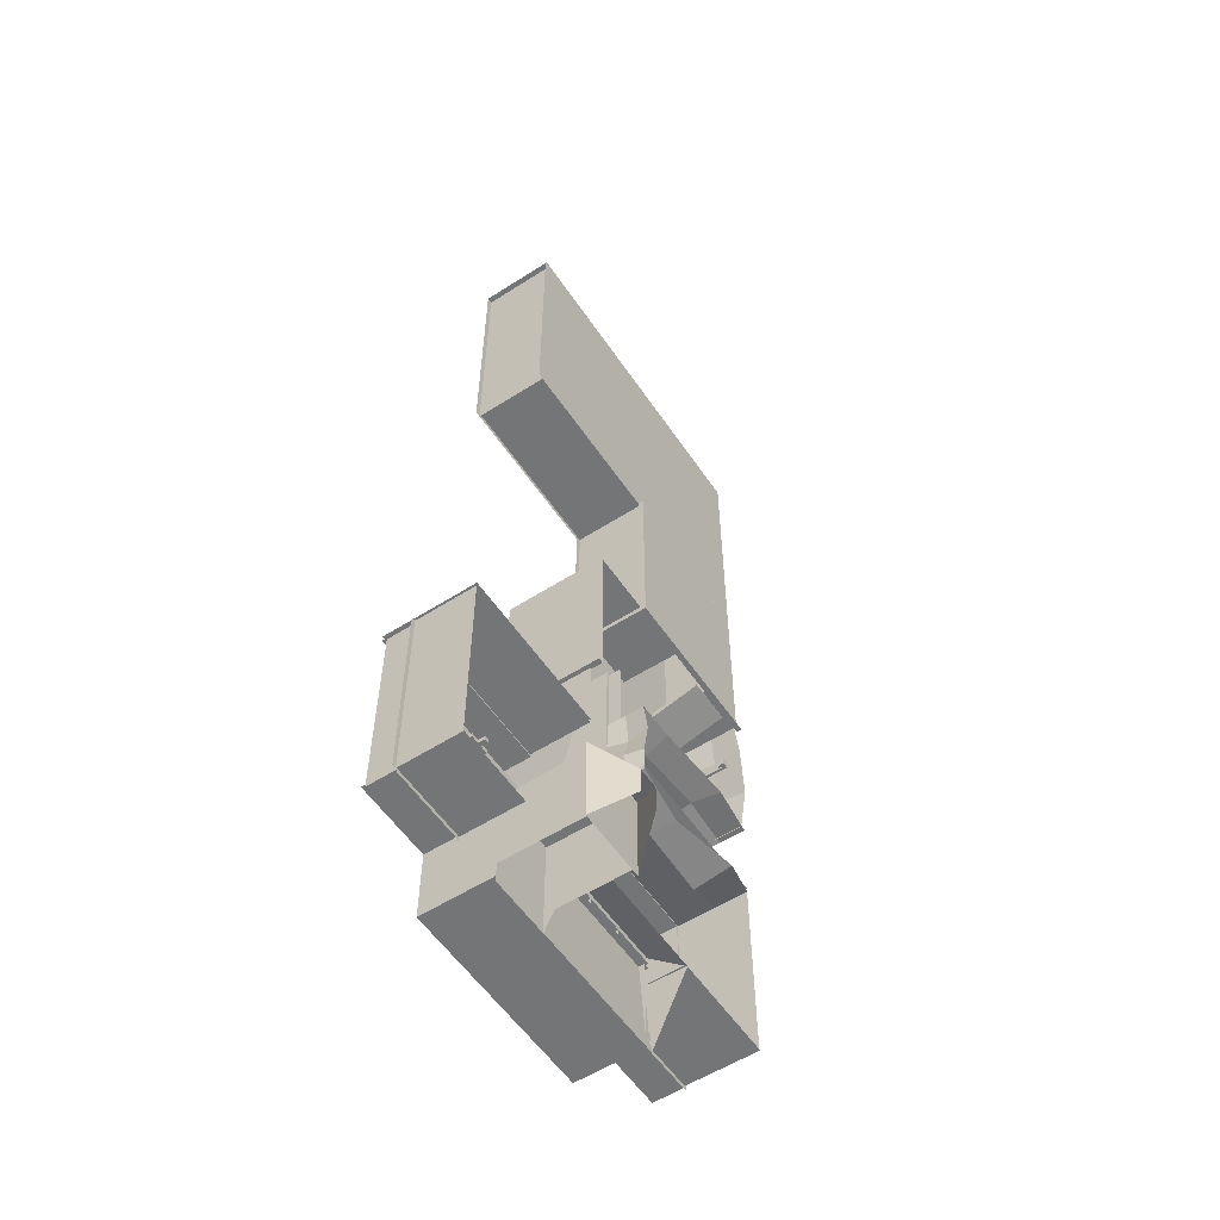
<metadata>
{"format":"obj","ext":"obj","renderer":"f3d","projection":"perspective","resolution":1024,"background":"white","views":[{"elev":-56.5,"azim":123.7,"up":"+Z"}]}
</metadata>
<code>
o Graveyard_GraveyardMesh
v -19.15 0.003124 8.806
v -19.15 0.003127 -9.994
v 5.65 0.003127 -9.994
v 5.65 0.003124 8.806
v -6.35 0.003126 -8.594
v 0.65 0.003126 -8.594
v 0.65 0.003126 -5.394
v -6.35 0.003126 -5.394
v -6.35 0.003124 3.206
v 0.65 0.003124 3.206
v 0.65 0.003124 6.406
v -6.35 0.003124 6.406
v -19.15 5.403 8.406
v -19.15 0.003124 8.406
v 5.65 0.003124 8.406
v 5.65 5.403 8.406
v -6.95 0.003127 -9.594
v -6.95 5.403 -9.594
v 5.25 5.403 -9.594
v 5.25 0.003127 -9.594
v -18.75 5.403 -23.79
v -18.75 0.003129 -23.79
v -18.75 0.003124 8.406
v -18.75 5.403 8.406
v 5.25 0.003127 -9.994
v 5.25 5.403 -9.994
v 5.25 5.403 8.406
v 5.25 0.003124 8.406
v -19.15 0.003127 -9.994
v -19.15 0.003128 -20.79
v -6.95 0.003128 -20.79
v -6.95 0.003127 -9.994
v -7.35 0.003129 -23.59
v -7.35 5.403 -23.59
v -6.95 5.403 -9.594
v -6.95 0.003127 -9.594
v -7.35 0.003127 -9.594
v -7.35 5.403 -9.594
v -18.75 0.003128 -20.79
v -18.75 0.4031 -20.79
v -18.75 0.4031 -21.79
v -7.35 0.4031 -21.79
v -7.35 0.4031 -20.79
v -7.35 0.003128 -20.79
v -18.75 0.4031 -21.79
v -18.75 0.8031 -21.79
v -18.75 0.8031 -22.79
v -7.35 0.8031 -22.79
v -7.35 0.8031 -21.79
v -7.35 0.4031 -21.79
v -18.75 0.8031 -22.79
v -18.75 1.203 -22.79
v -18.75 1.203 -23.79
v -7.35 1.203 -23.79
v -7.35 1.203 -22.79
v -7.35 0.8031 -22.79
v -19.15 5.403 8.806
v -19.15 5.403 -9.994
v 5.65 5.403 -9.994
v 5.65 5.403 8.806
v -19.15 5.403 -9.994
v -19.15 5.803 -23.99
v -19.15 5.403 -23.99
v -6.95 5.403 -9.994
v -6.95 5.803 -9.994
v -6.95 5.803 -23.99
v -13.95 0.003124 8.406
v -13.95 5.403 8.406
v -14.35 0.003124 6.006
v -14.35 5.403 6.006
v -15.95 5.403 3.806
v -18.75 5.403 2.606
v -15.95 0.003124 3.806
v -18.75 0.003125 2.606
v -18.75 1.203 -23.79
v -18.75 1.203 -34.79
v -7.35 1.203 -34.79
v -7.35 1.203 -23.79
v -11.25 1.203 -23.99
v -6.95 1.203 -23.99
v -6.95 1.203 -23.59
v -11.25 1.203 -23.59
v -6.95 5.403 -23.99
v -11.25 5.403 -23.99
v -11.25 5.403 -23.59
v -6.95 5.403 -23.59
v -18.75 1.203 -23.99
v -14.95 1.203 -23.99
v -14.95 1.203 -23.59
v -18.75 1.203 -23.59
v -18.75 5.403 -23.59
v -18.75 5.403 -23.99
v -14.95 5.403 -23.99
v -14.95 5.403 -23.59
v -18.75 5.403 -34.79
v -18.75 3.563 -34.79
v -18.75 3.563 -23.79
v -18.75 5.403 -23.79
v -18.75 0.8031 -26.49
v -18.75 0.8031 -23.79
v -18.75 5.703 -26.49
v -7.35 1.203 -34.79
v -10.24 1.203 -34.79
v -19.15 3.513 -34.79
v -19.15 5.403 -34.79
v -15.61 5.803 -34.79
v -7.35 5.403 -34.79
v -7.35 3.513 -34.79
v -7.35 1.203 -23.59
v -7.35 1.203 -29.09
v -2.45 1.203 -29.09
v -2.45 1.203 -23.59
v -7.15 1.203 -23.59
v -2.45 1.203 -23.59
v -7.15 5.403 -23.59
v -2.45 5.403 -23.59
v -6.95 1.203 -29.09
v -6.95 -1.797 -41.29
v -2.45 -1.797 -41.29
v -2.45 1.203 -29.09
v -2.05 -2.197 -35.49
v -2.05 5.403 -35.49
v -2.45 5.403 -23.19
v -2.45 -2.197 -23.19
v -2.45 -2.197 -35.49
v -2.45 5.403 -35.49
v -18.75 -2.197 -41.29
v -6.95 -2.197 -41.29
v -6.95 -2.197 -40.89
v -18.75 -2.197 -40.89
v -18.75 0.2031 -40.89
v -18.75 0.2031 -41.29
v -2.45 -2.197 -41.29
v 9.35 -2.197 -41.29
v 9.35 -2.197 -40.89
v -2.45 -2.197 -40.89
v 9.35 0.2031 -41.29
v 9.35 0.2031 -40.89
v -2.35 0.2031 -41.19
v 9.35 0.2031 -41.19
v 9.35 0.2031 -40.89
v -2.35 0.2031 -40.89
v 9.35 4.603 -41.19
v -2.35 4.603 -41.19
v -2.35 4.603 -40.89
v 9.35 4.603 -40.89
v -11.18 0.2031 -41.29
v -7.05 0.2031 -41.19
v -7.05 0.2031 -40.89
v -11.18 0.2031 -40.89
v -18.85 3.063 -40.89
v -18.85 5.403 -40.89
v -18.85 5.403 -41.19
v -18.85 3.063 -41.19
v -16.17 5.943 -41.67
v -16.17 5.403 -40.89
v -2.05 -2.197 -40.89
v -2.05 1.803 -40.89
v -2.05 1.803 -35.49
v -2.45 1.803 -35.49
v -2.45 -2.197 -35.49
v -2.45 -2.197 -40.89
v -2.35 1.803 -40.89
v -2.35 4.603 -40.89
v -2.35 4.603 -35.49
v -2.35 1.803 -35.49
v -7.05 5.403 -40.89
v -7.05 4.053 -40.89
v -6.95 2.703 -37.23
v -7.05 2.703 -34.79
v -7.35 2.703 -34.79
v -7.05 5.703 -37.23
v -7.35 5.403 -34.79
v -7.05 5.403 -34.79
v -18.75 -1.797 -41.29
v -18.75 -1.797 -54.99
v 9.25 -1.797 -54.99
v 9.25 -1.797 -41.29
v -19.15 0.2031 -41.19
v -19.15 0.2031 -54.99
v -18.75 0.2031 -54.99
v -18.75 -1.897 -54.99
v -18.75 -1.897 -41.19
v -18.75 0.2031 -41.19
v -18.85 5.403 -55.09
v -18.85 0.2031 -55.09
v -18.85 0.2031 -41.19
v -18.85 5.403 -41.19
v 9.25 -1.897 -55.19
v 9.25 0.2031 -55.19
v 9.65 0.2031 -55.19
v 9.65 0.2031 -41.19
v 9.25 0.2031 -41.19
v 9.25 -1.897 -41.19
v 9.35 0.2031 -55.19
v 9.35 4.603 -55.19
v 9.35 4.603 -41.19
v 9.35 0.2031 -41.19
v -5.05 -2.197 -53.89
v 3.65 -2.197 -53.89
v 3.65 -2.197 -53.49
v -5.05 -2.197 -53.49
v 3.65 2.903 -53.89
v -5.05 2.903 -53.89
v -5.05 2.903 -53.49
v 3.65 2.903 -53.49
v 3.25 -2.197 -60.09
v 3.65 -2.197 -60.09
v 3.65 -2.197 -53.89
v 3.25 -2.197 -53.89
v 3.25 2.903 -60.09
v 3.65 2.903 -60.09
v 3.65 2.903 -53.89
v 3.25 2.903 -53.89
v -10.95 -2.197 -60.09
v -10.55 -2.197 -60.09
v -10.55 -2.197 -53.89
v -10.95 -2.197 -53.89
v -10.95 2.903 -60.09
v -10.55 2.903 -60.09
v -10.55 2.903 -53.89
v -10.95 2.903 -53.89
v -10.95 -2.197 -53.89
v -7.85 -2.197 -53.89
v -7.85 -2.197 -53.49
v -10.95 -2.197 -53.49
v -7.85 2.903 -53.89
v -10.95 2.903 -53.89
v -10.95 2.903 -53.49
v -7.85 2.903 -53.49
v -7.85 1.603 -53.49
v -7.85 2.903 -53.49
v -7.85 2.903 -53.89
v -7.85 1.603 -53.89
v -5.05 2.903 -53.89
v -5.05 2.903 -53.49
v -5.05 1.603 -53.89
v -5.05 1.603 -53.49
v -10.95 -2.197 -54.99
v -19.15 -2.197 -54.99
v -19.15 0.2031 -55.39
v -10.95 0.2031 -55.39
v -19.15 0.2031 -54.99
v -10.95 0.2031 -54.99
v -10.95 0.2031 -55.09
v -18.95 0.2031 -55.09
v -18.95 5.403 -55.09
v -10.95 5.403 -55.09
v 9.25 -2.197 -54.99
v 3.65 -2.197 -54.99
v 3.65 0.2031 -55.39
v 9.25 0.2031 -55.39
v 3.65 0.2031 -54.99
v 9.25 0.2031 -54.99
v 9.35 0.2031 -55.09
v 3.65 0.2031 -55.09
v 3.65 4.603 -55.09
v 9.35 4.603 -55.09
v -7.85 -1.797 -53.49
v -5.05 -1.797 -53.49
v -5.05 -1.797 -53.09
v -7.85 -1.797 -53.09
v -7.85 -1.597 -53.49
v -5.05 -1.597 -53.49
v -5.05 -1.597 -53.49
v -7.85 -1.597 -53.49
v -7.85 -1.397 -53.89
v -5.05 -1.397 -53.89
v -7.85 -1.397 -53.49
v -5.05 -1.397 -53.49
v -10.55 -1.397 -60.09
v 3.25 -1.397 -60.09
v -10.55 -1.397 -53.89
v 3.25 -1.397 -53.89
v 3.65 -2.197 -60.09
v -10.95 -2.197 -60.09
v -10.95 2.903 -60.09
v 3.65 2.903 -60.09
v -11.05 2.943 -60.52
v -11.05 5.449 -55.17
v -0.65 5.449 -55.17
v -0.65 2.943 -60.52
v -0.65 2.903 -59.09
v -0.65 8.703 -59.09
v 3.65 8.703 -59.09
v 3.65 2.903 -59.09
v -0.65 8.703 -53.49
v 3.65 8.703 -53.49
v -0.65 2.903 -60.49
v 3.65 2.903 -60.49
v -0.65 2.903 -59.09
v 3.65 2.903 -59.09
v -0.95 8.703 -59.39
v 0.765 11 -57.22
v 2.235 11 -57.22
v 3.95 8.703 -59.39
v 0.765 11 -55.36
v 2.235 11 -55.36
v -7.05 5.403 -41.19
v -11.18 5.003 -41.69
v -11.18 5.403 -40.89
v -7.05 5.403 -40.89
v -16.17 0.2031 -41.19
v -16.17 0.2031 -40.89
v -18.85 0.2031 -40.89
v -18.85 0.2031 -41.19
v -7.05 5.403 -39.25
v -7.05 2.703 -39.25
v -7.35 4.053 -34.79
v -7.05 2.703 -40.89
v -10.24 5.203 -34.19
v -15.61 1.203 -34.79
v -19.15 1.203 -34.79
v -18.75 0.8031 -34.79
v -18.75 5.903 -31.49
v -18.75 0.8031 -31.49
v -0.65 2.903 -53.49
v 3.65 2.903 -53.49
v -6.95 5.403 -23.99
v -7.85 -1.597 -53.09
v -5.05 -1.597 -53.09
v -0.65 2.457 -53.12
v -11.05 2.457 -53.12
v -11.05 2.764 -52.86
v -0.65 2.764 -52.86
v 3.95 8.703 -53.19
v -0.95 8.703 -53.19
v -18.05 1.203 -28.99
v -18.05 5.103 -28.99
v -17.85 5.103 -28.99
v -17.85 1.203 -28.99
v -18.05 1.203 -28.79
v -18.05 5.103 -28.79
v -17.85 1.203 -28.79
v -17.85 5.103 -28.79
v -17.85 4.903 -29.19
v -17.85 5.103 -29.19
v -17.45 5.103 -29.19
v -17.45 4.903 -29.19
v -17.85 4.903 -28.59
v -17.85 5.103 -28.59
v -17.45 4.903 -28.59
v -17.45 5.103 -28.59
v -14.65 -1.897 -53.7
v -14.65 2.003 -53.7
v -14.65 2.003 -53.5
v -14.65 -1.897 -53.5
v -14.85 -1.897 -53.7
v -14.85 2.003 -53.7
v -14.85 -1.897 -53.5
v -14.85 2.003 -53.5
v -14.45 1.803 -53.5
v -14.45 2.003 -53.5
v -14.45 2.003 -53.1
v -14.45 1.803 -53.1
v -15.05 1.803 -53.5
v -15.05 2.003 -53.5
v -15.05 1.803 -53.1
v -15.05 2.003 -53.1
v 6.446 -1.897 -53.7
v 6.446 2.003 -53.7
v 6.446 2.003 -53.5
v 6.446 -1.897 -53.5
v 6.246 -1.897 -53.7
v 6.246 2.003 -53.7
v 6.246 -1.897 -53.5
v 6.246 2.003 -53.5
v 6.646 1.803 -53.5
v 6.646 2.003 -53.5
v 6.646 2.003 -53.1
v 6.646 1.803 -53.1
v 6.046 1.803 -53.5
v 6.046 2.003 -53.5
v 6.046 1.803 -53.1
v 6.046 2.003 -53.1
v -17.75 4.603 -29.06
v -17.55 4.603 -29.06
v -17.55 4.603 -28.76
v -17.75 4.603 -28.76
v -17.75 4.903 -29.06
v -17.55 4.903 -29.06
v -17.75 4.903 -28.76
v -17.55 4.903 -28.76
v -14.59 1.503 -53.4
v -14.59 1.503 -53.2
v -14.89 1.503 -53.2
v -14.89 1.503 -53.4
v -14.59 1.803 -53.4
v -14.59 1.803 -53.2
v -14.89 1.803 -53.4
v -14.89 1.803 -53.2
v 6.508 1.503 -53.4
v 6.508 1.503 -53.2
v 6.208 1.503 -53.2
v 6.208 1.503 -53.4
v 6.508 1.803 -53.4
v 6.508 1.803 -53.2
v 6.208 1.803 -53.4
v 6.208 1.803 -53.2
v -19.05 3.563 -26.49
v -15.61 3.513 -34.29
v -6.95 0.2031 -40.89
v -2.45 0.2031 -40.89
v -11.18 3.063 -41.79
v -7.05 3.063 -41.19
v -16.17 3.063 -40.89
v -7.05 3.063 -40.89
v -7.35 4.053 -37.23
v -7.05 4.053 -34.79
v -11.18 3.063 -40.89
v -16.17 3.063 -42.1
v -6.75 4.053 -39.25
v -10.24 3.513 -35.09
v -18.55 3.563 -31.49
v -7.35 -2.197 -29.09
v -7.35 2.703 -29.09
v -7.35 2.703 -40.89
v -7.35 -2.197 -40.89
v -6.95 2.703 -40.89
v -6.95 -2.197 -40.89
v -6.95 2.703 -29.09
v -6.95 -2.197 -29.09
v -6.95 0.2031 -41.29
v -2.45 0.2031 -41.29
v -2.45 1.803 -40.89
v -6.35 0.4031 -5.394
v -6.35 0.4031 -8.594
v 0.65 0.4031 -8.594
v 0.65 0.4031 -5.394
v -6.35 0.4031 6.406
v -6.35 0.4031 3.206
v 0.65 0.4031 3.206
v 0.65 0.4031 6.406
v -17.25 1.326 -25.53
v -13.95 1.326 -25.53
v -13.95 1.223 -25.14
v -17.25 1.223 -25.14
v -17.25 5.383 -24.44
v -13.95 5.383 -24.44
v -17.25 5.28 -24.06
v -13.95 5.28 -24.06
v -12.25 1.203 -32.89
v -11.95 1.203 -32.89
v -11.95 1.203 -32.59
v -12.25 1.203 -32.59
v -12.25 2.703 -32.89
v -11.95 2.703 -32.89
v -12.25 2.703 -32.59
v -11.95 2.703 -32.59
v -12.85 2.703 -32.89
v -11.35 2.703 -32.89
v -11.35 2.703 -32.59
v -12.85 2.703 -32.59
v -12.85 3.003 -32.89
v -11.35 3.003 -32.89
v -12.85 3.003 -32.59
v -11.35 3.003 -32.59
v -12.25 3.003 -32.89
v -11.95 3.003 -32.89
v -11.95 3.003 -32.59
v -12.25 3.003 -32.59
v -12.25 3.503 -32.89
v -11.95 3.503 -32.89
v -12.25 3.503 -32.59
v -11.95 3.503 -32.59
v -13.15 -1.797 -47.59
v -13.15 -1.797 -47.89
v -12.85 -1.797 -47.89
v -12.85 -1.797 -47.59
v -13.15 -0.2969 -47.59
v -13.15 -0.2969 -47.89
v -12.85 -0.2969 -47.59
v -12.85 -0.2969 -47.89
v -13.15 -0.2969 -46.99
v -13.15 -0.2969 -48.49
v -12.85 -0.2969 -48.49
v -12.85 -0.2969 -46.99
v -13.15 0.003132 -46.99
v -13.15 0.003132 -48.49
v -12.85 0.003132 -46.99
v -12.85 0.003132 -48.49
v -13.15 0.003133 -47.59
v -13.15 0.003133 -47.89
v -12.85 0.003133 -47.89
v -12.85 0.003133 -47.59
v -13.15 0.5031 -47.59
v -13.15 0.5031 -47.89
v -12.85 0.5031 -47.59
v -12.85 0.5031 -47.89
v -13.15 -1.797 -45.39
v -12.85 -1.797 -45.39
v -12.85 -1.797 -45.09
v -13.15 -1.797 -45.09
v -13.15 -0.2969 -45.39
v -12.85 -0.2969 -45.39
v -13.15 -0.2969 -45.09
v -12.85 -0.2969 -45.09
v -13.75 -0.2969 -45.39
v -12.25 -0.2969 -45.39
v -12.25 -0.2969 -45.09
v -13.75 -0.2969 -45.09
v -13.75 0.003131 -45.39
v -12.25 0.003131 -45.39
v -13.75 0.003131 -45.09
v -12.25 0.003131 -45.09
v -13.15 0.003132 -45.39
v -12.85 0.003132 -45.39
v -12.85 0.003132 -45.09
v -13.15 0.003132 -45.09
v -13.15 0.5031 -45.39
v -12.85 0.5031 -45.39
v -13.15 0.5031 -45.09
v -12.85 0.5031 -45.09
v 2.15 -1.797 -50.49
v 2.15 -1.797 -50.19
v 1.85 -1.797 -50.19
v 1.85 -1.797 -50.49
v 2.15 -0.2969 -50.49
v 2.15 -0.2969 -50.19
v 1.85 -0.2969 -50.49
v 1.85 -0.2969 -50.19
v 2.15 -0.2969 -51.09
v 2.15 -0.2969 -49.59
v 1.85 -0.2969 -49.59
v 1.85 -0.2969 -51.09
v 2.15 0.003132 -51.09
v 2.15 0.003132 -49.59
v 1.85 0.003132 -51.09
v 1.85 0.003132 -49.59
v 2.15 0.003133 -50.49
v 2.15 0.003133 -50.19
v 1.85 0.003133 -50.19
v 1.85 0.003133 -50.49
v 2.15 0.5031 -50.49
v 2.15 0.5031 -50.19
v 1.85 0.5031 -50.49
v 1.85 0.5031 -50.19
v -0.75 -1.797 -46.89
v -0.45 -1.797 -46.89
v -0.45 -1.797 -46.59
v -0.75 -1.797 -46.59
v -0.75 -0.2969 -46.89
v -0.45 -0.2969 -46.89
v -0.75 -0.2969 -46.59
v -0.45 -0.2969 -46.59
v -1.35 -0.2969 -46.89
v 0.15 -0.2969 -46.89
v 0.15 -0.2969 -46.59
v -1.35 -0.2969 -46.59
v -1.35 0.003132 -46.89
v 0.15 0.003132 -46.89
v -1.35 0.003132 -46.59
v 0.15 0.003132 -46.59
v -0.75 0.003133 -46.89
v -0.45 0.003133 -46.89
v -0.45 0.003133 -46.59
v -0.75 0.003133 -46.59
v -0.75 0.5031 -46.89
v -0.45 0.5031 -46.89
v -0.75 0.5031 -46.59
v -0.45 0.5031 -46.59
v 4.75 -1.797 -47.99
v 5.05 -1.797 -47.99
v 5.05 -1.797 -47.69
v 4.75 -1.797 -47.69
v 4.75 -0.2969 -47.99
v 5.05 -0.2969 -47.99
v 4.75 -0.2969 -47.69
v 5.05 -0.2969 -47.69
v 4.15 -0.2969 -47.99
v 5.65 -0.2969 -47.99
v 5.65 -0.2969 -47.69
v 4.15 -0.2969 -47.69
v 4.15 0.003132 -47.99
v 5.65 0.003132 -47.99
v 4.15 0.003132 -47.69
v 5.65 0.003132 -47.69
v 4.75 0.003133 -47.99
v 5.05 0.003133 -47.99
v 5.05 0.003133 -47.69
v 4.75 0.003133 -47.69
v 4.75 0.5031 -47.99
v 5.05 0.5031 -47.99
v 4.75 0.5031 -47.69
v 5.05 0.5031 -47.69
v 2.15 -1.797 -45.19
v 2.45 -1.797 -45.19
v 2.45 -1.797 -44.89
v 2.15 -1.797 -44.89
v 2.15 -0.2969 -45.19
v 2.45 -0.2969 -45.19
v 2.15 -0.2969 -44.89
v 2.45 -0.2969 -44.89
v 1.55 -0.2969 -45.19
v 3.05 -0.2969 -45.19
v 3.05 -0.2969 -44.89
v 1.55 -0.2969 -44.89
v 1.55 0.003131 -45.19
v 3.05 0.003131 -45.19
v 1.55 0.003131 -44.89
v 3.05 0.003131 -44.89
v 2.15 0.003132 -45.19
v 2.45 0.003132 -45.19
v 2.45 0.003132 -44.89
v 2.15 0.003132 -44.89
v 2.15 0.5031 -45.19
v 2.45 0.5031 -45.19
v 2.15 0.5031 -44.89
v 2.45 0.5031 -44.89
f 8 426 427 5
f 5 427 428 6
f 6 428 429 7
f 7 429 426 8
f 428 427 426 429
f 12 430 431 9
f 9 431 432 10
f 10 432 433 11
f 11 433 430 12
f 432 431 430 433
f 434 435 436 437
f 434 438 439 435
f 437 440 438 434
f 436 441 440 437
f 439 438 440 441
f 435 439 441 436
f 442 443 444 445
f 442 446 447 443
f 445 448 446 442
f 444 449 448 445
f 447 446 448 449
f 443 447 449 444
f 450 451 452 453
f 450 454 455 451
f 453 456 454 450
f 452 457 456 453
f 455 454 456 457
f 451 455 457 452
f 458 459 460 461
f 458 462 463 459
f 461 464 462 458
f 460 465 464 461
f 463 462 464 465
f 459 463 465 460
f 466 467 468 469
f 466 470 471 467
f 469 472 470 466
f 468 473 472 469
f 471 470 472 473
f 467 471 473 468
f 474 475 476 477
f 474 478 479 475
f 477 480 478 474
f 476 481 480 477
f 479 478 480 481
f 475 479 481 476
f 482 483 484 485
f 482 486 487 483
f 485 488 486 482
f 484 489 488 485
f 487 486 488 489
f 483 487 489 484
f 490 491 492 493
f 490 494 495 491
f 493 496 494 490
f 492 497 496 493
f 495 494 496 497
f 491 495 497 492
f 498 499 500 501
f 498 502 503 499
f 501 504 502 498
f 500 505 504 501
f 503 502 504 505
f 499 503 505 500
f 506 507 508 509
f 506 510 511 507
f 509 512 510 506
f 508 513 512 509
f 511 510 512 513
f 507 511 513 508
f 514 515 516 517
f 514 518 519 515
f 517 520 518 514
f 516 521 520 517
f 519 518 520 521
f 515 519 521 516
f 522 523 524 525
f 522 526 527 523
f 525 528 526 522
f 524 529 528 525
f 527 526 528 529
f 523 527 529 524
f 530 531 532 533
f 530 534 535 531
f 533 536 534 530
f 532 537 536 533
f 535 534 536 537
f 531 535 537 532
f 538 539 540 541
f 538 542 543 539
f 541 544 542 538
f 540 545 544 541
f 543 542 544 545
f 539 543 545 540
f 546 547 548 549
f 546 550 551 547
f 549 552 550 546
f 548 553 552 549
f 551 550 552 553
f 547 551 553 548
f 554 555 556 557
f 554 558 559 555
f 557 560 558 554
f 556 561 560 557
f 559 558 560 561
f 555 559 561 556
f 562 563 564 565
f 562 566 567 563
f 565 568 566 562
f 564 569 568 565
f 567 566 568 569
f 563 567 569 564
f 570 571 572 573
f 570 574 575 571
f 573 576 574 570
f 572 577 576 573
f 575 574 576 577
f 571 575 577 572
f 578 579 580 581
f 578 582 583 579
f 581 584 582 578
f 580 585 584 581
f 583 582 584 585
f 579 583 585 580
f 586 587 588 589
f 586 590 591 587
f 589 592 590 586
f 588 593 592 589
f 591 590 592 593
f 587 591 593 588
f 594 595 596 597
f 594 598 599 595
f 597 600 598 594
f 596 601 600 597
f 599 598 600 601
f 595 599 601 596
f 602 603 604 605
f 602 606 607 603
f 605 608 606 602
f 604 609 608 605
f 607 606 608 609
f 603 607 609 604
f 328 331 334 332
f 330 329 333 335
f 336 339 342 340
f 338 337 341 343
f 344 347 350 348
f 346 345 349 351
f 352 355 358 356
f 354 353 357 359
f 360 363 366 364
f 362 361 365 367
f 368 371 374 372
f 370 369 373 375
f 202 205 204 199
f 201 206 205 202
f 200 203 206 201
f 208 212 213 209
f 218 222 219 215
f 226 229 228 223
f 225 230 229 226
f 224 227 230 225
f 234 237 238 231
f 238 236 232 231
f 317 287 284 283
f 318 288 287 317
f 286 285 288 318
f 77 76 75 78
f 111 110 109 112
f 119 118 117 120
f 177 176 175 178
f 199 204 203 200
f 210 214 211 207
f 216 220 221 217
f 223 228 227 224
f 234 233 235 237
f 272 271 273 274
f 275 278 277 276
f 279 282 322 323
f 323 324 280 279
f 322 325 324 323
f 282 281 325 322
f 283 286 318 317
f 289 290 292 291
f 293 296 326 327
f 70 69 73 71
f 69 70 68 67
f 71 73 74 72
f 281 280 324 325
f 327 297 294 293
f 326 298 297 327
f 296 295 298 326
f 3 2 1 4
f 31 30 29 32
f 328 329 330 331
f 332 333 329 328
f 334 335 333 332
f 331 330 335 334
f 336 337 338 339
f 340 341 337 336
f 342 343 341 340
f 339 338 343 342
f 344 345 346 347
f 348 349 345 344
f 350 351 349 348
f 347 346 351 350
f 352 353 354 355
f 356 357 353 352
f 358 359 357 356
f 355 354 359 358
f 360 361 362 363
f 364 365 361 360
f 366 367 365 364
f 363 362 367 366
f 368 369 370 371
f 372 373 369 368
f 374 375 373 372
f 371 370 375 374
f 376 377 378 379
f 376 380 381 377
f 379 382 380 376
f 378 383 382 379
f 381 380 382 383
f 377 381 383 378
f 384 385 386 387
f 384 388 389 385
f 387 390 388 384
f 386 391 390 387
f 389 388 390 391
f 385 389 391 386
f 392 393 394 395
f 392 396 397 393
f 395 398 396 392
f 394 399 398 395
f 397 396 398 399
f 393 397 399 394
f 14 13 16 15
f 20 19 18 17
f 22 21 24 23
f 28 27 26 25
f 37 38 34 33
f 36 35 38 37
f 63 62 66 319
f 319 66 65 64
f 79 84 83 80
f 82 85 84 79
f 81 86 85 82
f 80 83 86 81
f 87 92 93 88
f 89 94 91 90
f 88 93 94 89
f 415 416 417 418
f 418 417 419 420
f 420 419 421 422
f 422 421 416 415
f 418 420 422 415
f 419 417 416 421
f 124 123 126 125
f 125 126 122 121
f 127 132 423 128
f 423 132 131 402
f 128 423 402 129
f 133 424 137 134
f 136 403 424 133
f 137 424 403 138
f 161 160 425 162
f 162 425 158 157
f 158 425 160 159
f 182 181 184 183
f 181 180 179 184
f 194 193 190 189
f 191 190 193 192
f 239 244 243 240
f 242 241 243 244
f 249 254 253 250
f 252 251 253 254
f 400 101 98 97
f 401 106 105 104
f 113 115 116 114
f 129 402 131 130
f 135 138 403 136
f 139 144 143 140
f 142 145 144 139
f 141 146 145 142
f 404 300 299 405
f 406 156 152 151
f 405 299 302 407
f 166 165 164 163
f 408 172 174 409
f 409 174 173 309
f 186 185 188 187
f 198 197 196 195
f 245 248 247 246
f 255 258 257 256
f 407 302 301 410
f 411 155 300 404
f 303 411 404 147
f 149 407 410 150
f 148 405 407 149
f 304 406 151 305
f 147 404 405 148
f 150 410 406 304
f 306 154 411 303
f 154 153 155 411
f 410 301 156 406
f 412 307 172 408
f 168 167 307 412
f 310 168 412 308
f 308 412 408 169
f 170 409 309 171
f 169 408 409 170
f 413 311 106 401
f 108 107 311 413
f 102 108 413 103
f 103 413 401 312
f 312 401 104 313
f 99 400 97 100
f 314 96 414 316
f 96 95 315 414
f 316 414 400 99
f 414 315 101 400
f 44 43 40 39
f 42 41 40 43
f 50 49 46 45
f 48 47 46 49
f 56 55 52 51
f 54 53 52 55
f 58 59 60 57
f 63 319 64 61
f 262 320 263 259
f 261 321 320 262
f 264 263 320 321
f 260 264 321 261
f 265 270 269 266
f 268 267 269 270
o NoBake_NoBakeMesh
v -7.2 2.7 -34.8
v -7.2 3.6 -34.8
v -7.1 3.6 -34.8
v -7.1 2.7 -34.8
v -7.1 2.7 -29.3
v -7.1 3.6 -29.3
v -7.2 3.6 -29.3
v -7.2 2.7 -29.3
f 617 616 611 610
f 613 612 615 614

</code>
